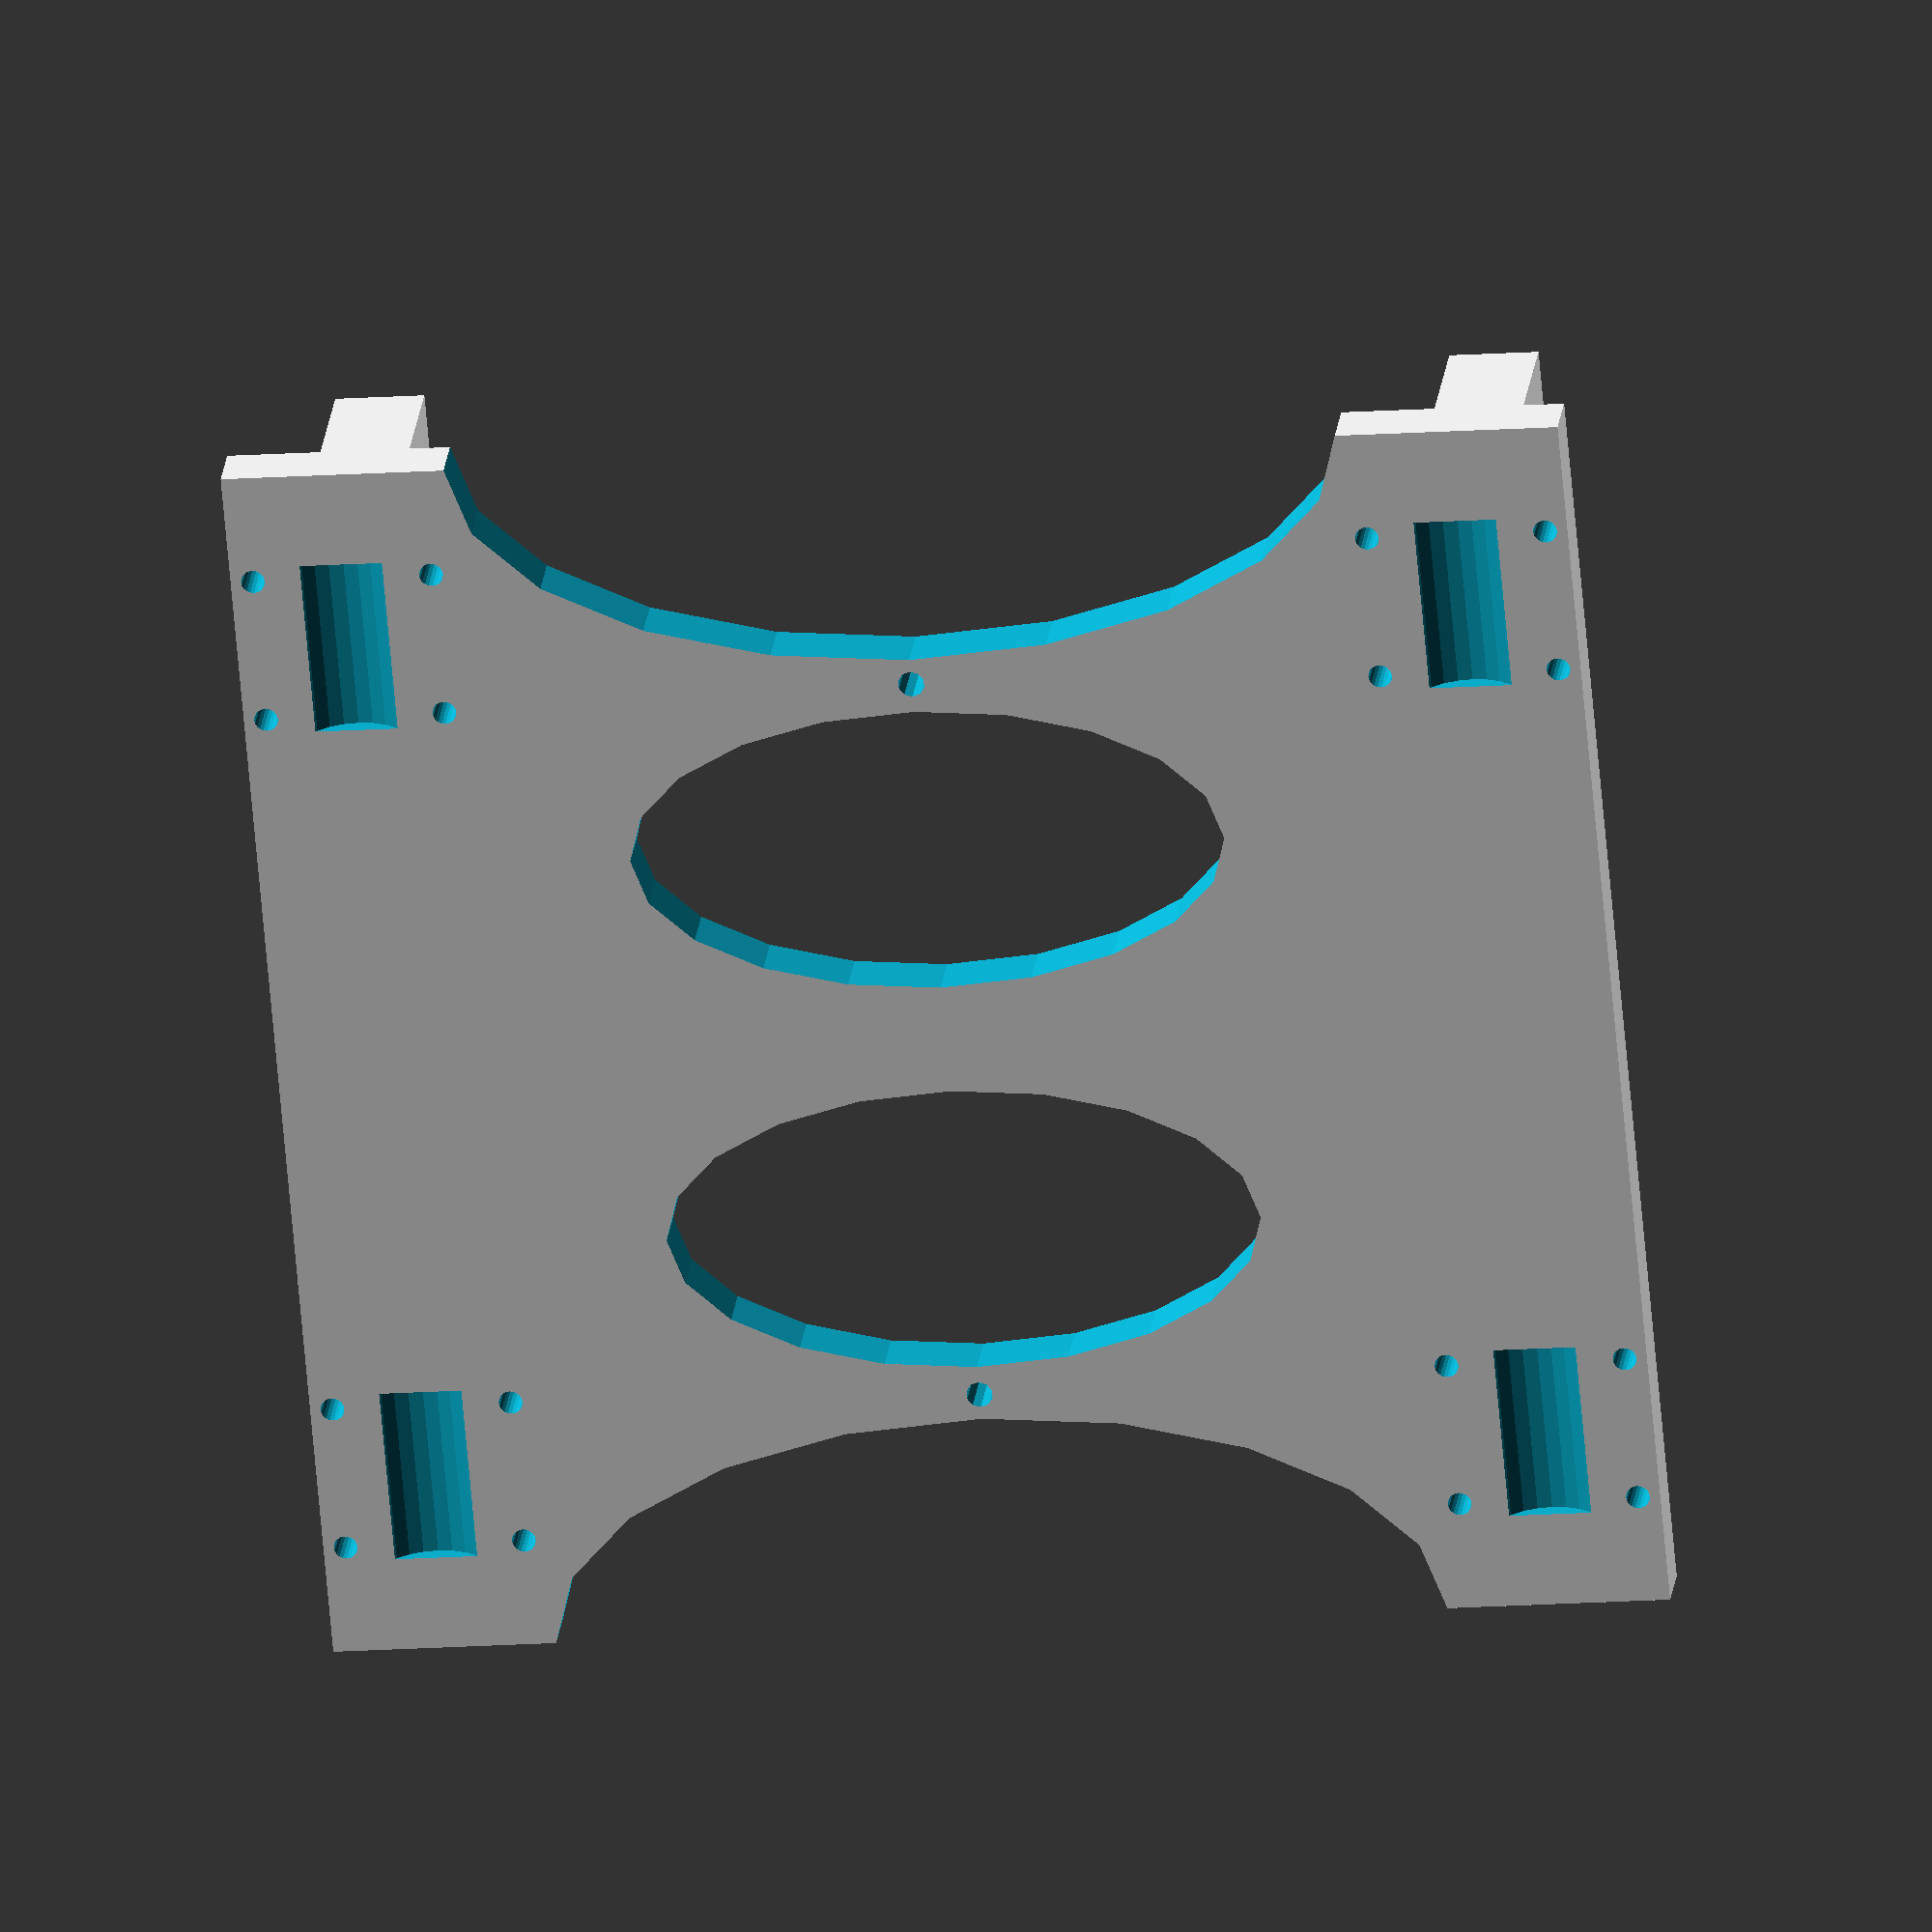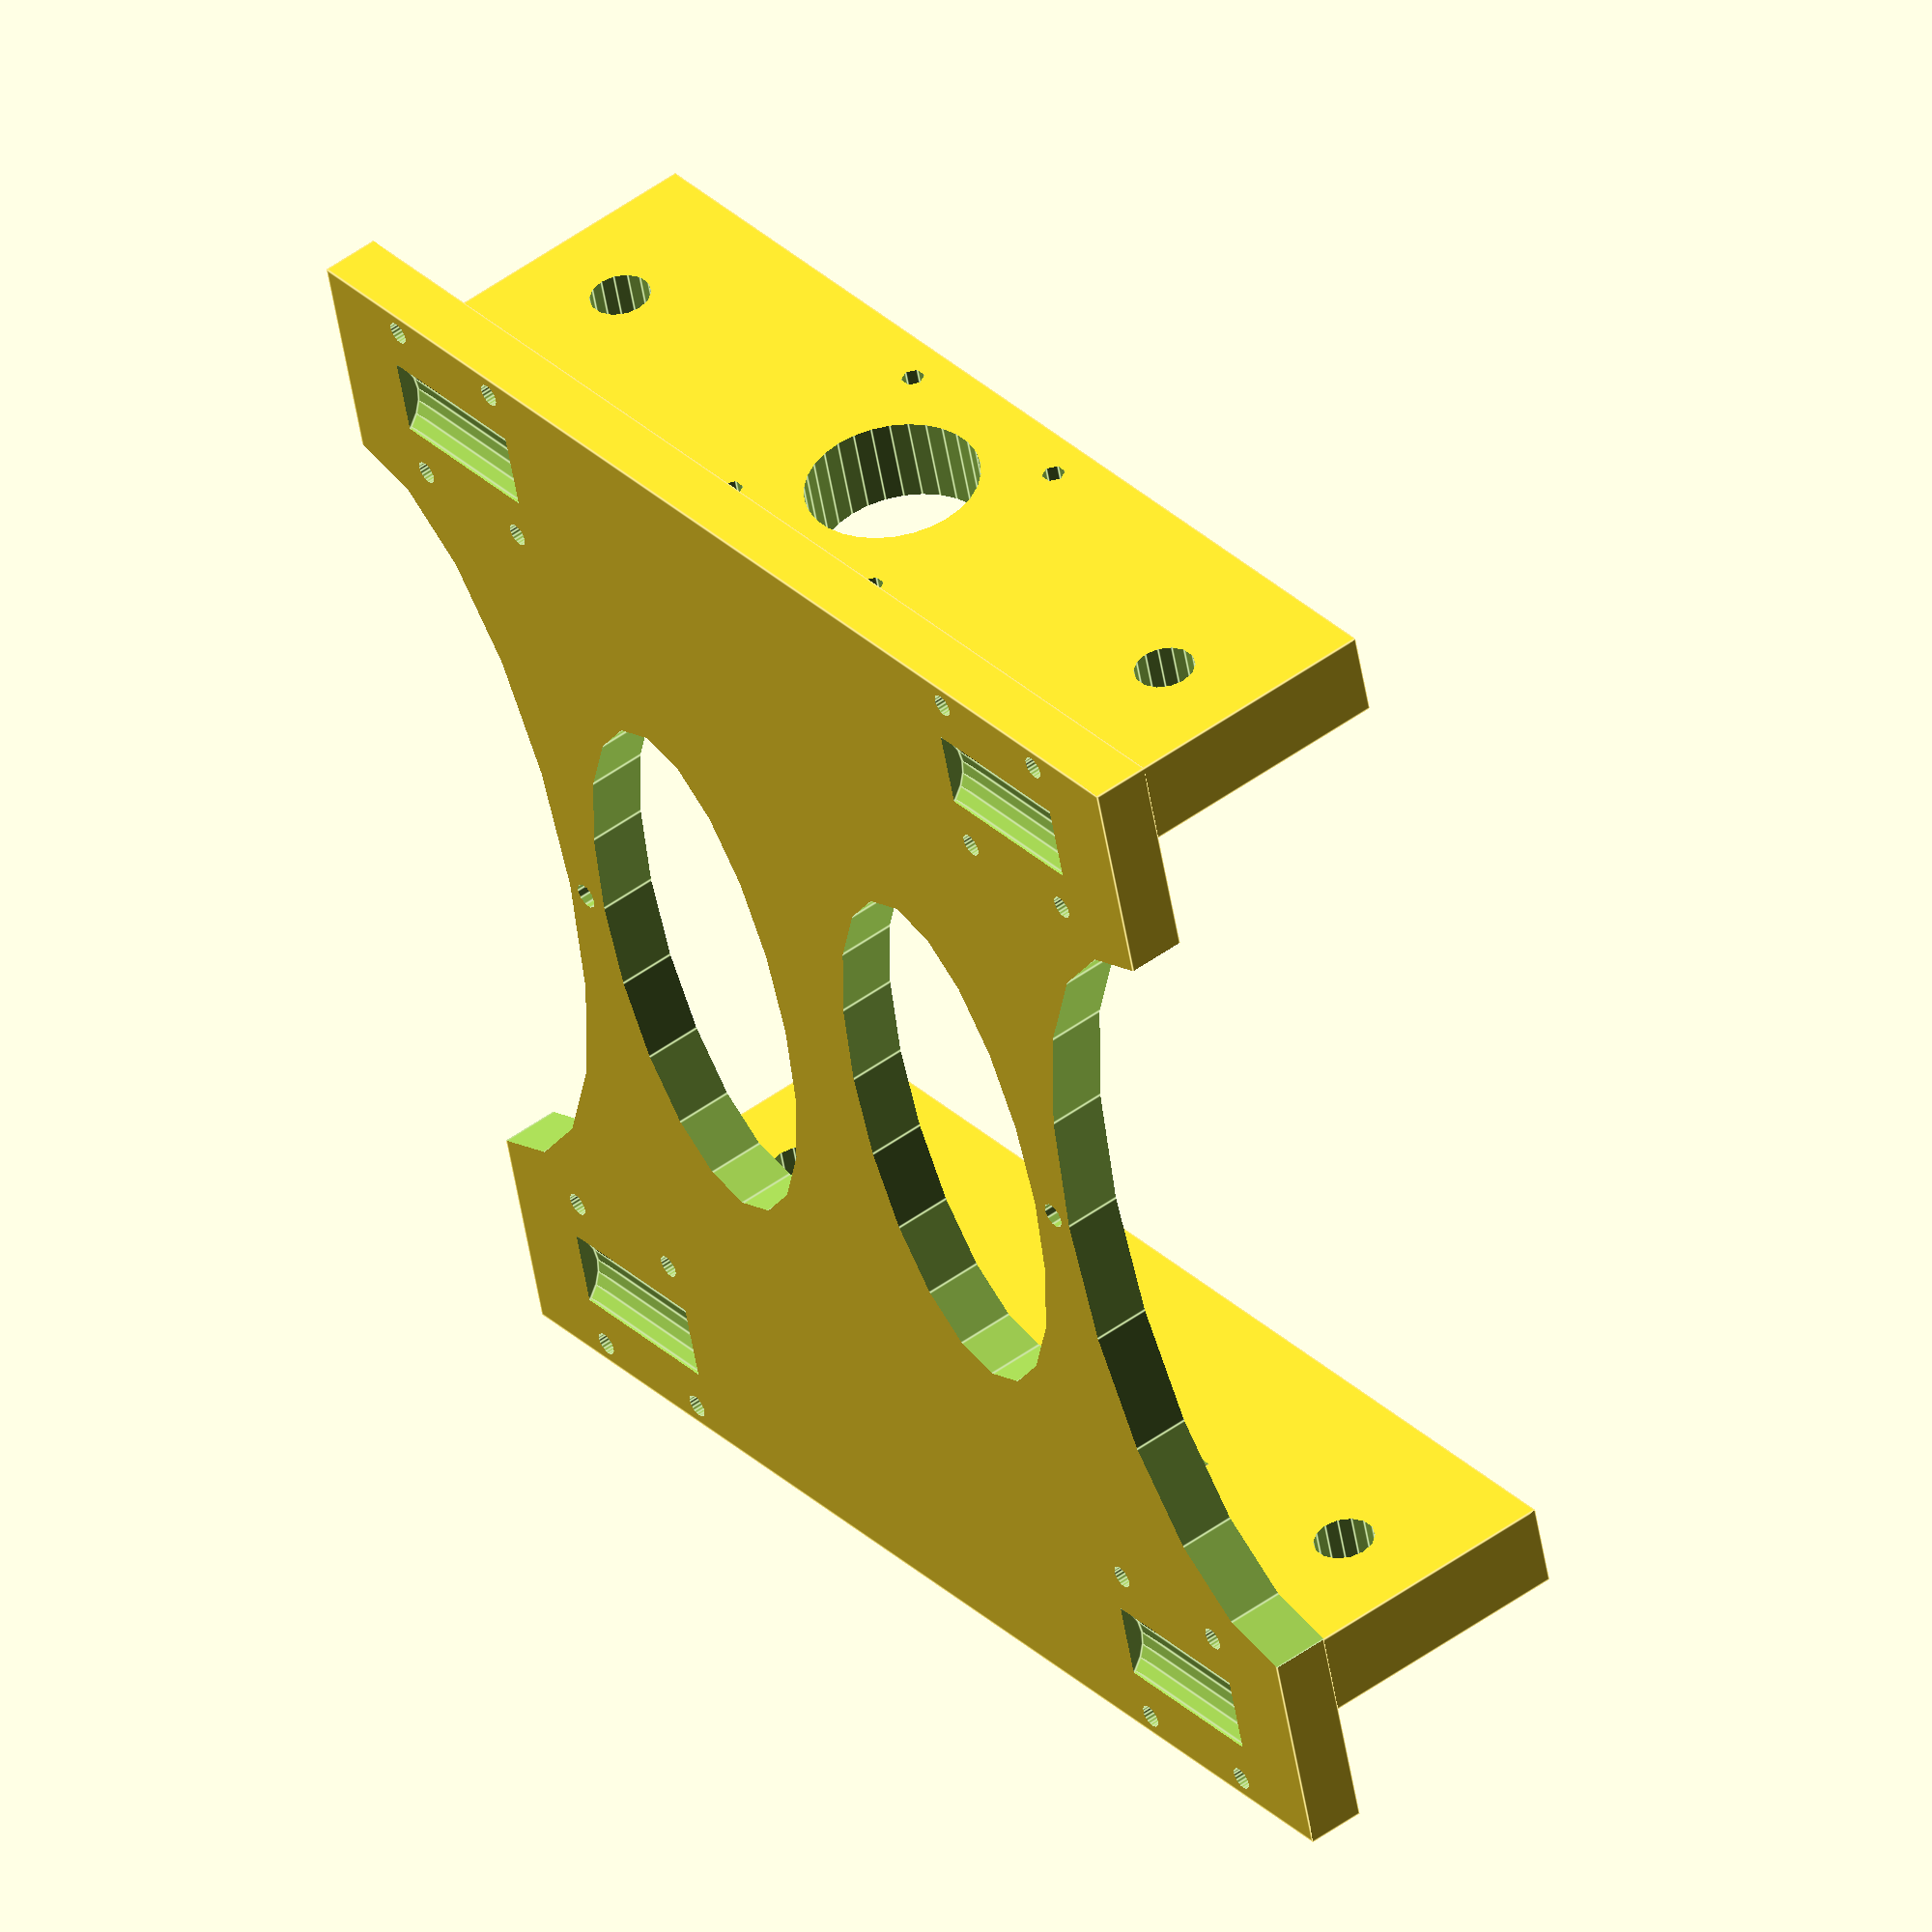
<openscad>
///////////////////////////////////////////////////////////////////////////////
//                                                                           //
//                       MaduixaCNC - BCN Dynamics                           //
//                                                                           //
///////////////////////////////////////////////////////////////////////////////
//
// File: x-carriage-CNC.scad
//
// Authors: Dani Díaz <dani@bcndynamics.com>,
//          Victor Sapena <victor@bcndynamics.com>,
//          Emili Sapena <emili@bcndynamics.com>
//
// Copyright (c) 2015 by the original authors.
//
// This file is part of MaduixaCNC.
// 
// MaduixaCNC is free: you can redistribute it and/or modify
// it under the terms of the GNU General Public License as published by
// the Free Software Foundation, either version 3 of the License, or
// (at your option) any later version.
// 
// MaduixaCNC is distributed in the hope that it will be useful,
// but WITHOUT ANY WARRANTY; without even the implied warranty of
// MERCHANTABILITY or FITNESS FOR A PARTICULAR PURPOSE.  See the
// GNU General Public License for more details.
// 
// You should have received a copy of the GNU General Public License
// along with MaduixaCNC.  If not, see <http://www.gnu.org/licenses/>.
//
// http://bcndynamics.com 
///////////////////////////////////////////////////////////////////////////////

///////////////////////////////////////////////////////////////////////////////
// Variables

width=170;
length=180;
height=8;
bearingxdist = 120;
bearingydist = 150;

///////////////////////////////////////////////////////////////////////////////
// Modules

module rodament(){
  cylinder(r=7.5 ,h=24,center=true);

}

///////////////////////////////////////////////////////////////////////////////
// Main

translate([-width/6,48,24]){
  difference(){
    cube([10,42,42],center=true);

    translate([0,-15,15])
      rotate([0,90,0])
	cylinder(r=40,h=height+10,center=true,$fn=20);
  }
}

translate([width/6,48,24]){
  difference(){
    cube([10,42,42],center=true);

    translate([0,-15,15])
      rotate([0,90,0])
	cylinder(r=40,h=height+10,center=true,$fn=20);
  }
}

translate([-width/6,-48,24]){
  difference(){
    cube([10,42,42],center=true);

    translate([0,15,15])
      rotate([0,90,0])
	cylinder(r=40,h=height+10,center=true,$fn=20);
  }
}

translate([width/6,-48,24]){
  difference(){
    cube([10,42,42],center=true);

    translate([0,15,15])
      rotate([0,90,0])
	cylinder(r=40,h=height+10,center=true,$fn=20);
  }
}

difference(){
  cube([width,length,height],center=true);
  
  translate([51.5,0,0])
    cylinder(r=1.8,h=height+10,center=true,$fn=10);

  translate([-51.5,0,0])
    cylinder(r=1.8,h=height+10,center=true,$fn=10);

  translate([-width/2,0,0])
    scale([0.5,1,1])
      cylinder(r=60,h=height+10,center=true,$fn=20);
    
  translate([width/2,0,0])
    scale([0.5,1,1])
      cylinder(r=60,h=height+10,center=true,$fn=20);

  translate([-width/4+15,0,0])
    scale([0.5,1,1])
      cylinder(r=40,h=height+10,center=true,$fn=20);
      
  translate([width/4-15,0,0])
    scale([0.5,1,1])
      cylinder(r=40,h=height+10,center=true,$fn=20);


  translate([bearingxdist/2,bearingydist/2,-9])
    rotate([0,90,0])
      rodament();

  translate([-bearingxdist/2,bearingydist/2,-9])
    rotate([0,90,0])
      rodament();

  translate([bearingxdist/2,-bearingydist/2,-9])
    rotate([0,90,0])
      rodament();

  translate([-bearingxdist/2,-bearingydist/2,-9])
    rotate([0,90,0])
      rodament();

  //hole bearing screw
  //xy positive bearing
  translate([bearingxdist/2+10,bearingydist/2+12,-5])
    cylinder(r=1.6,h=height+10,center=true,$fn=20);

  translate([bearingxdist/2-10,bearingydist/2+12,-5])
    cylinder(r=1.6,h=height+10,center=true,$fn=20);

  translate([bearingxdist/2+10,bearingydist/2-12,-5])
    cylinder(r=1.6,h=height+10,center=true,$fn=20);

  translate([bearingxdist/2-10,bearingydist/2-12,-5])
    cylinder(r=1.6,h=height+10,center=true,$fn=20);

  //x pos y neg bearing
  translate([bearingxdist/2+10,-bearingydist/2+12,-5])
    cylinder(r=1.6,h=height+10,center=true,$fn=20);

  translate([bearingxdist/2-10,-bearingydist/2+12,-5])
    cylinder(r=1.6,h=height+10,center=true,$fn=20);

  translate([bearingxdist/2+10,-bearingydist/2-12,-5])
    cylinder(r=1.6,h=height+10,center=true,$fn=20);

  translate([bearingxdist/2-10,-bearingydist/2-12,-5])
    cylinder(r=1.6,h=height+10,center=true,$fn=20);

  //x neg y neg bearing
  translate([-bearingxdist/2+10,-bearingydist/2+12,-5])
    cylinder(r=1.6,h=height+10,center=true,$fn=20);

  translate([-bearingxdist/2-10,-bearingydist/2+12,-5])
    cylinder(r=1.6,h=height+10,center=true,$fn=20);

  translate([-bearingxdist/2+10,-bearingydist/2-12,-5])
    cylinder(r=1.6,h=height+10,center=true,$fn=20);

  translate([-bearingxdist/2-10,-bearingydist/2-12,-5])
    cylinder(r=1.6,h=height+10,center=true,$fn=20);

  //x neg y pos bearing
  translate([-bearingxdist/2+10,bearingydist/2+12,-5])
    cylinder(r=1.6,h=height+10,center=true,$fn=20);

  translate([-bearingxdist/2-10,bearingydist/2+12,-5])
    cylinder(r=1.6,h=height+10,center=true,$fn=20);

  translate([-bearingxdist/2+10,bearingydist/2-12,-5])
    cylinder(r=1.6,h=height+10,center=true,$fn=20);

  translate([-bearingxdist/2-10,bearingydist/2-12,-5])
    cylinder(r=1.6,h=height+10,center=true,$fn=20);

}


difference(){
  translate([0,length/2-15,25])
    cube([150,12,42],center= true);

  translate([60,75,25])
    rotate([90,0,0])
      cylinder(r=4.2,h = 20 ,center=true);

  translate([-60,75,25])
    rotate([90,0,0])
      cylinder(r=4.2,h = 20 ,center=true);

  //motor hole
  translate([0,75,25])
    rotate([90,0,0])
      cylinder(r=12,h = 20 ,center=true);
      
  //motor screw holes
  translate([15.5,75,25+15.5])
    rotate([90,0,0])
      cylinder(r=1.6,h = 20 ,center=true);
      
  translate([-15.5,75,25+15.5])
    rotate([90,0,0])
      cylinder(r=1.6,h = 20 ,center=true);
      
  translate([15.5,75,25-15.5])
    rotate([90,0,0])
      cylinder(r=1.6,h = 20 ,center=true);
      
  translate([-15.5,75,25-15.5])
    rotate([90,0,0])
      cylinder(r=1.6,h = 20 ,center=true);
}

difference(){
  translate([0,-length/2+15,25])
    cube([150,12,42],center= true);

  translate([60,-75,25])
    rotate([90,0,0])
      cylinder(r=4.2,h = 20 ,center=true);

  translate([-60,-75,25])
    rotate([90,0,0])
      cylinder(r=4.2,h = 20 ,center=true);

  translate([0,-75,25])
    rotate([90,0,0])
      cylinder(r=4.2,h = 20 ,center=true);
}


</openscad>
<views>
elev=336.8 azim=275.1 roll=186.3 proj=o view=wireframe
elev=130.0 azim=194.8 roll=308.7 proj=o view=edges
</views>
